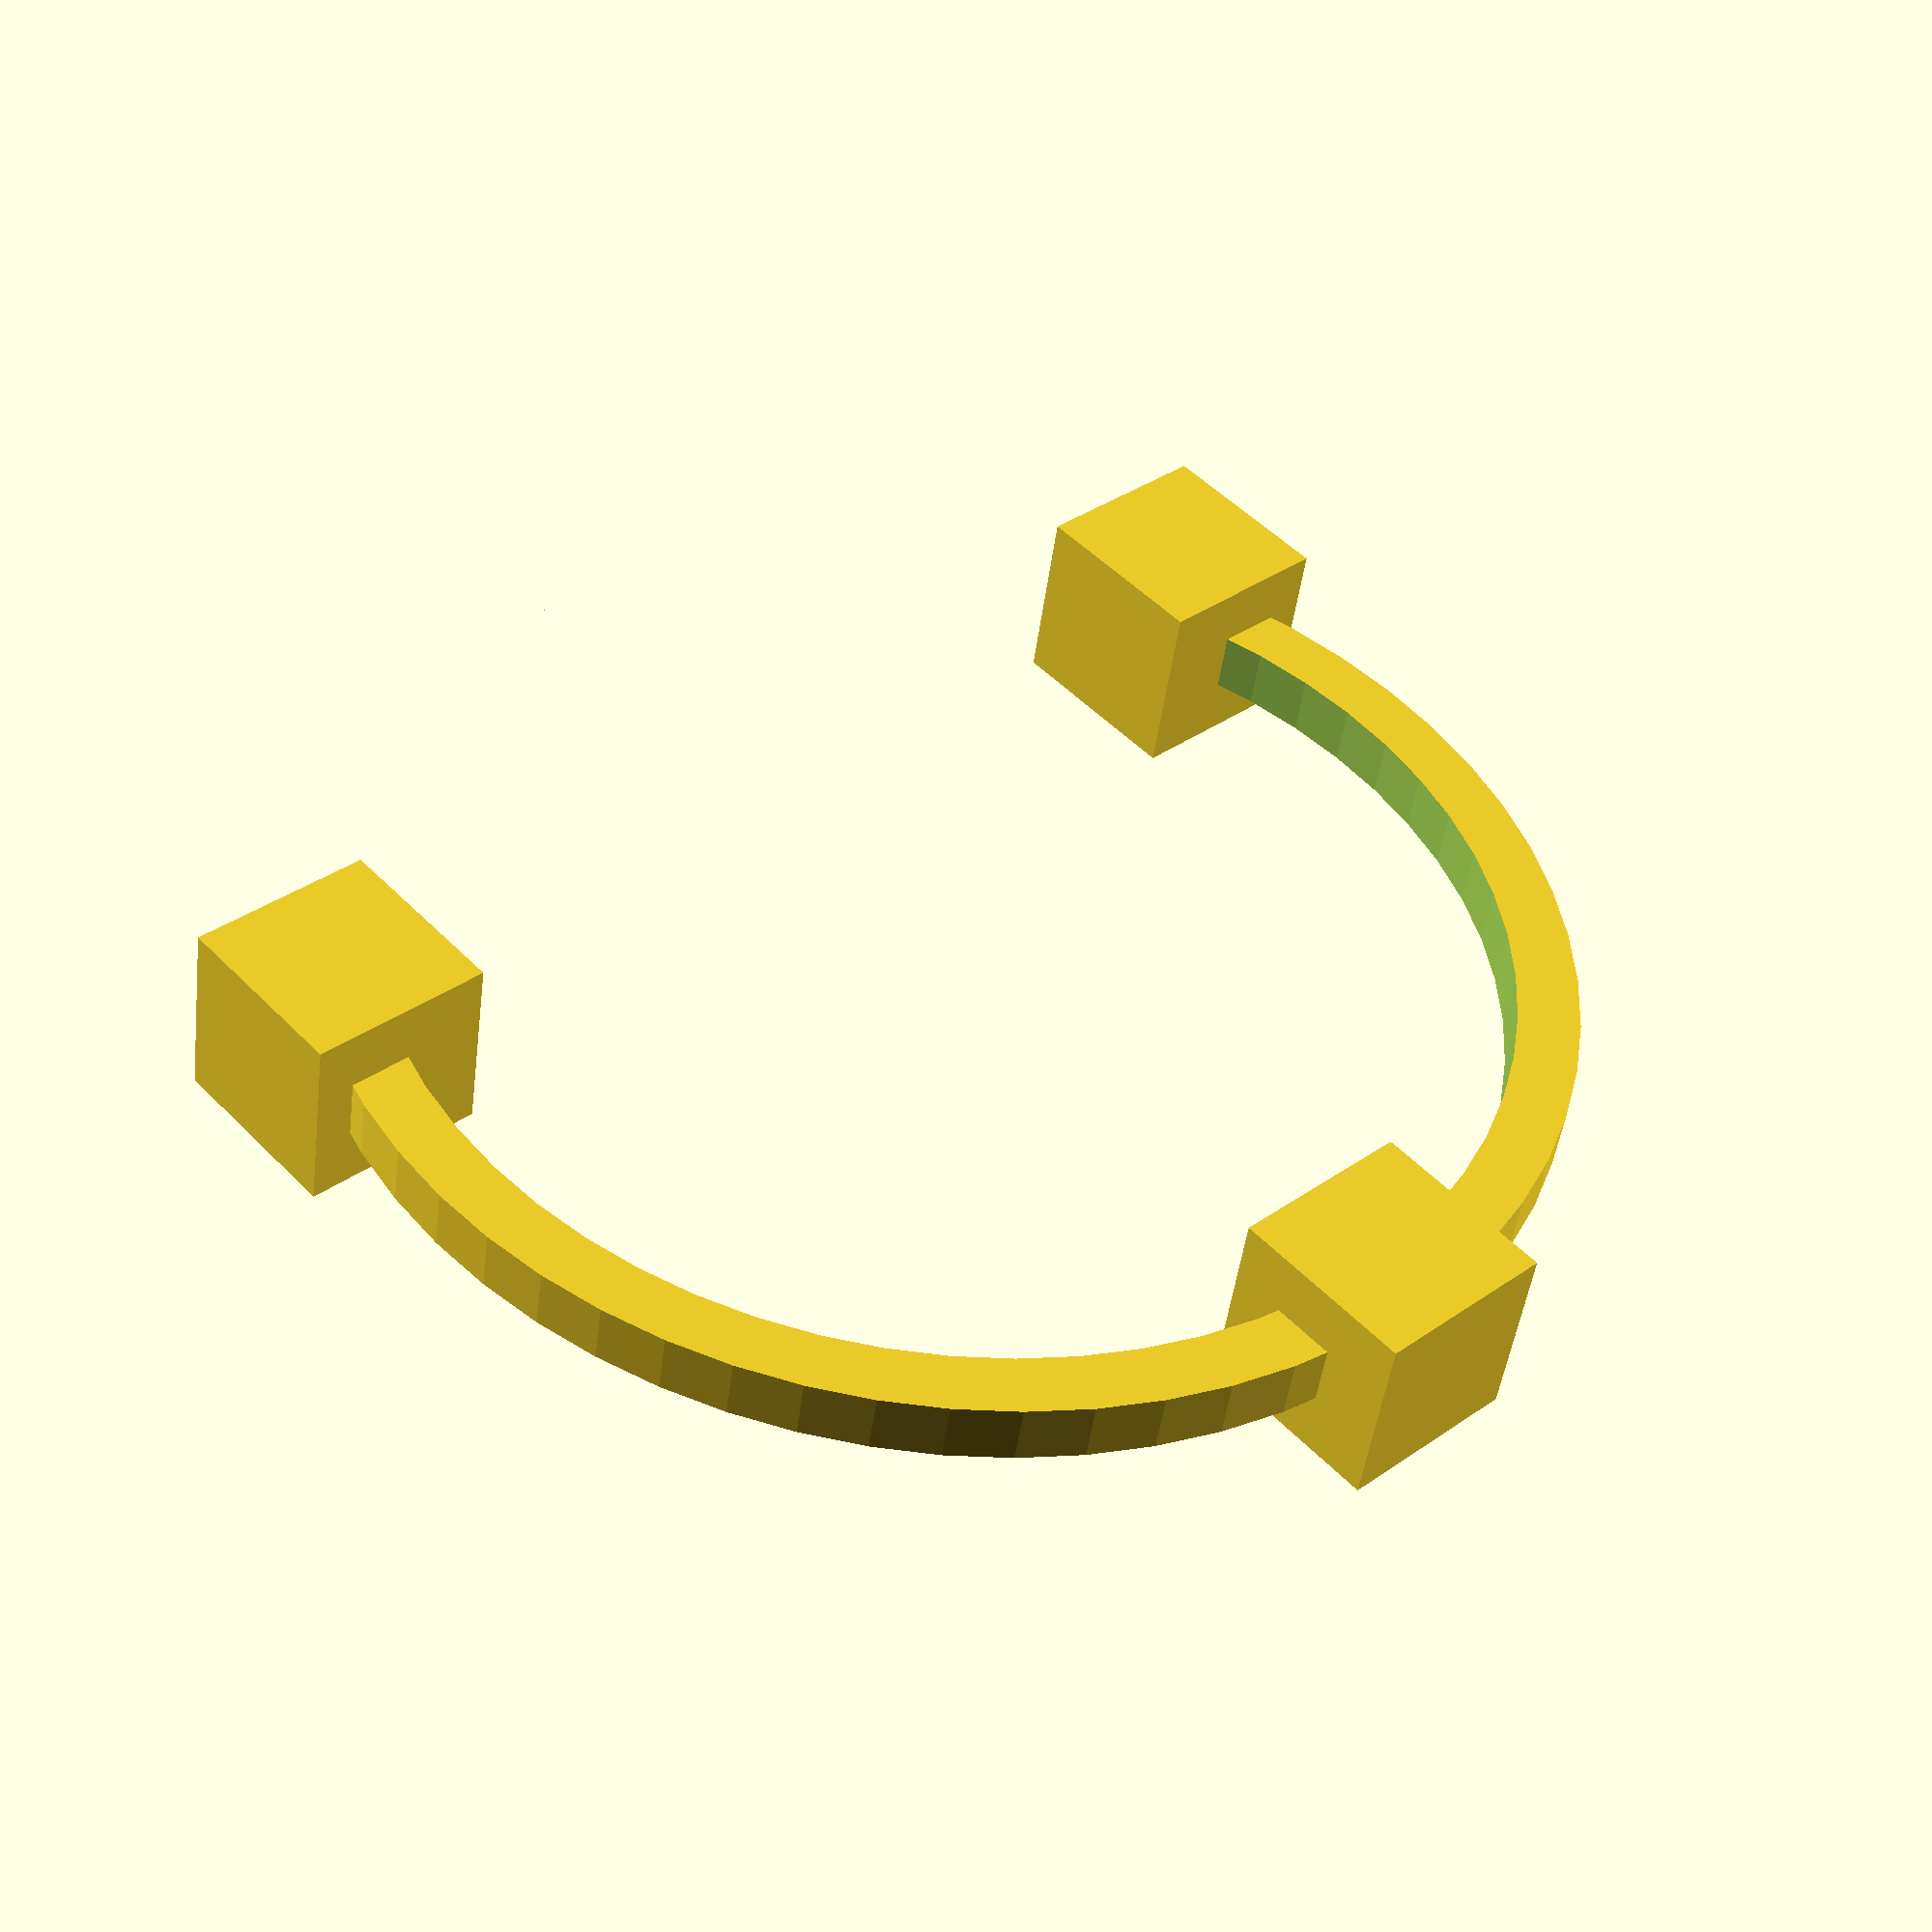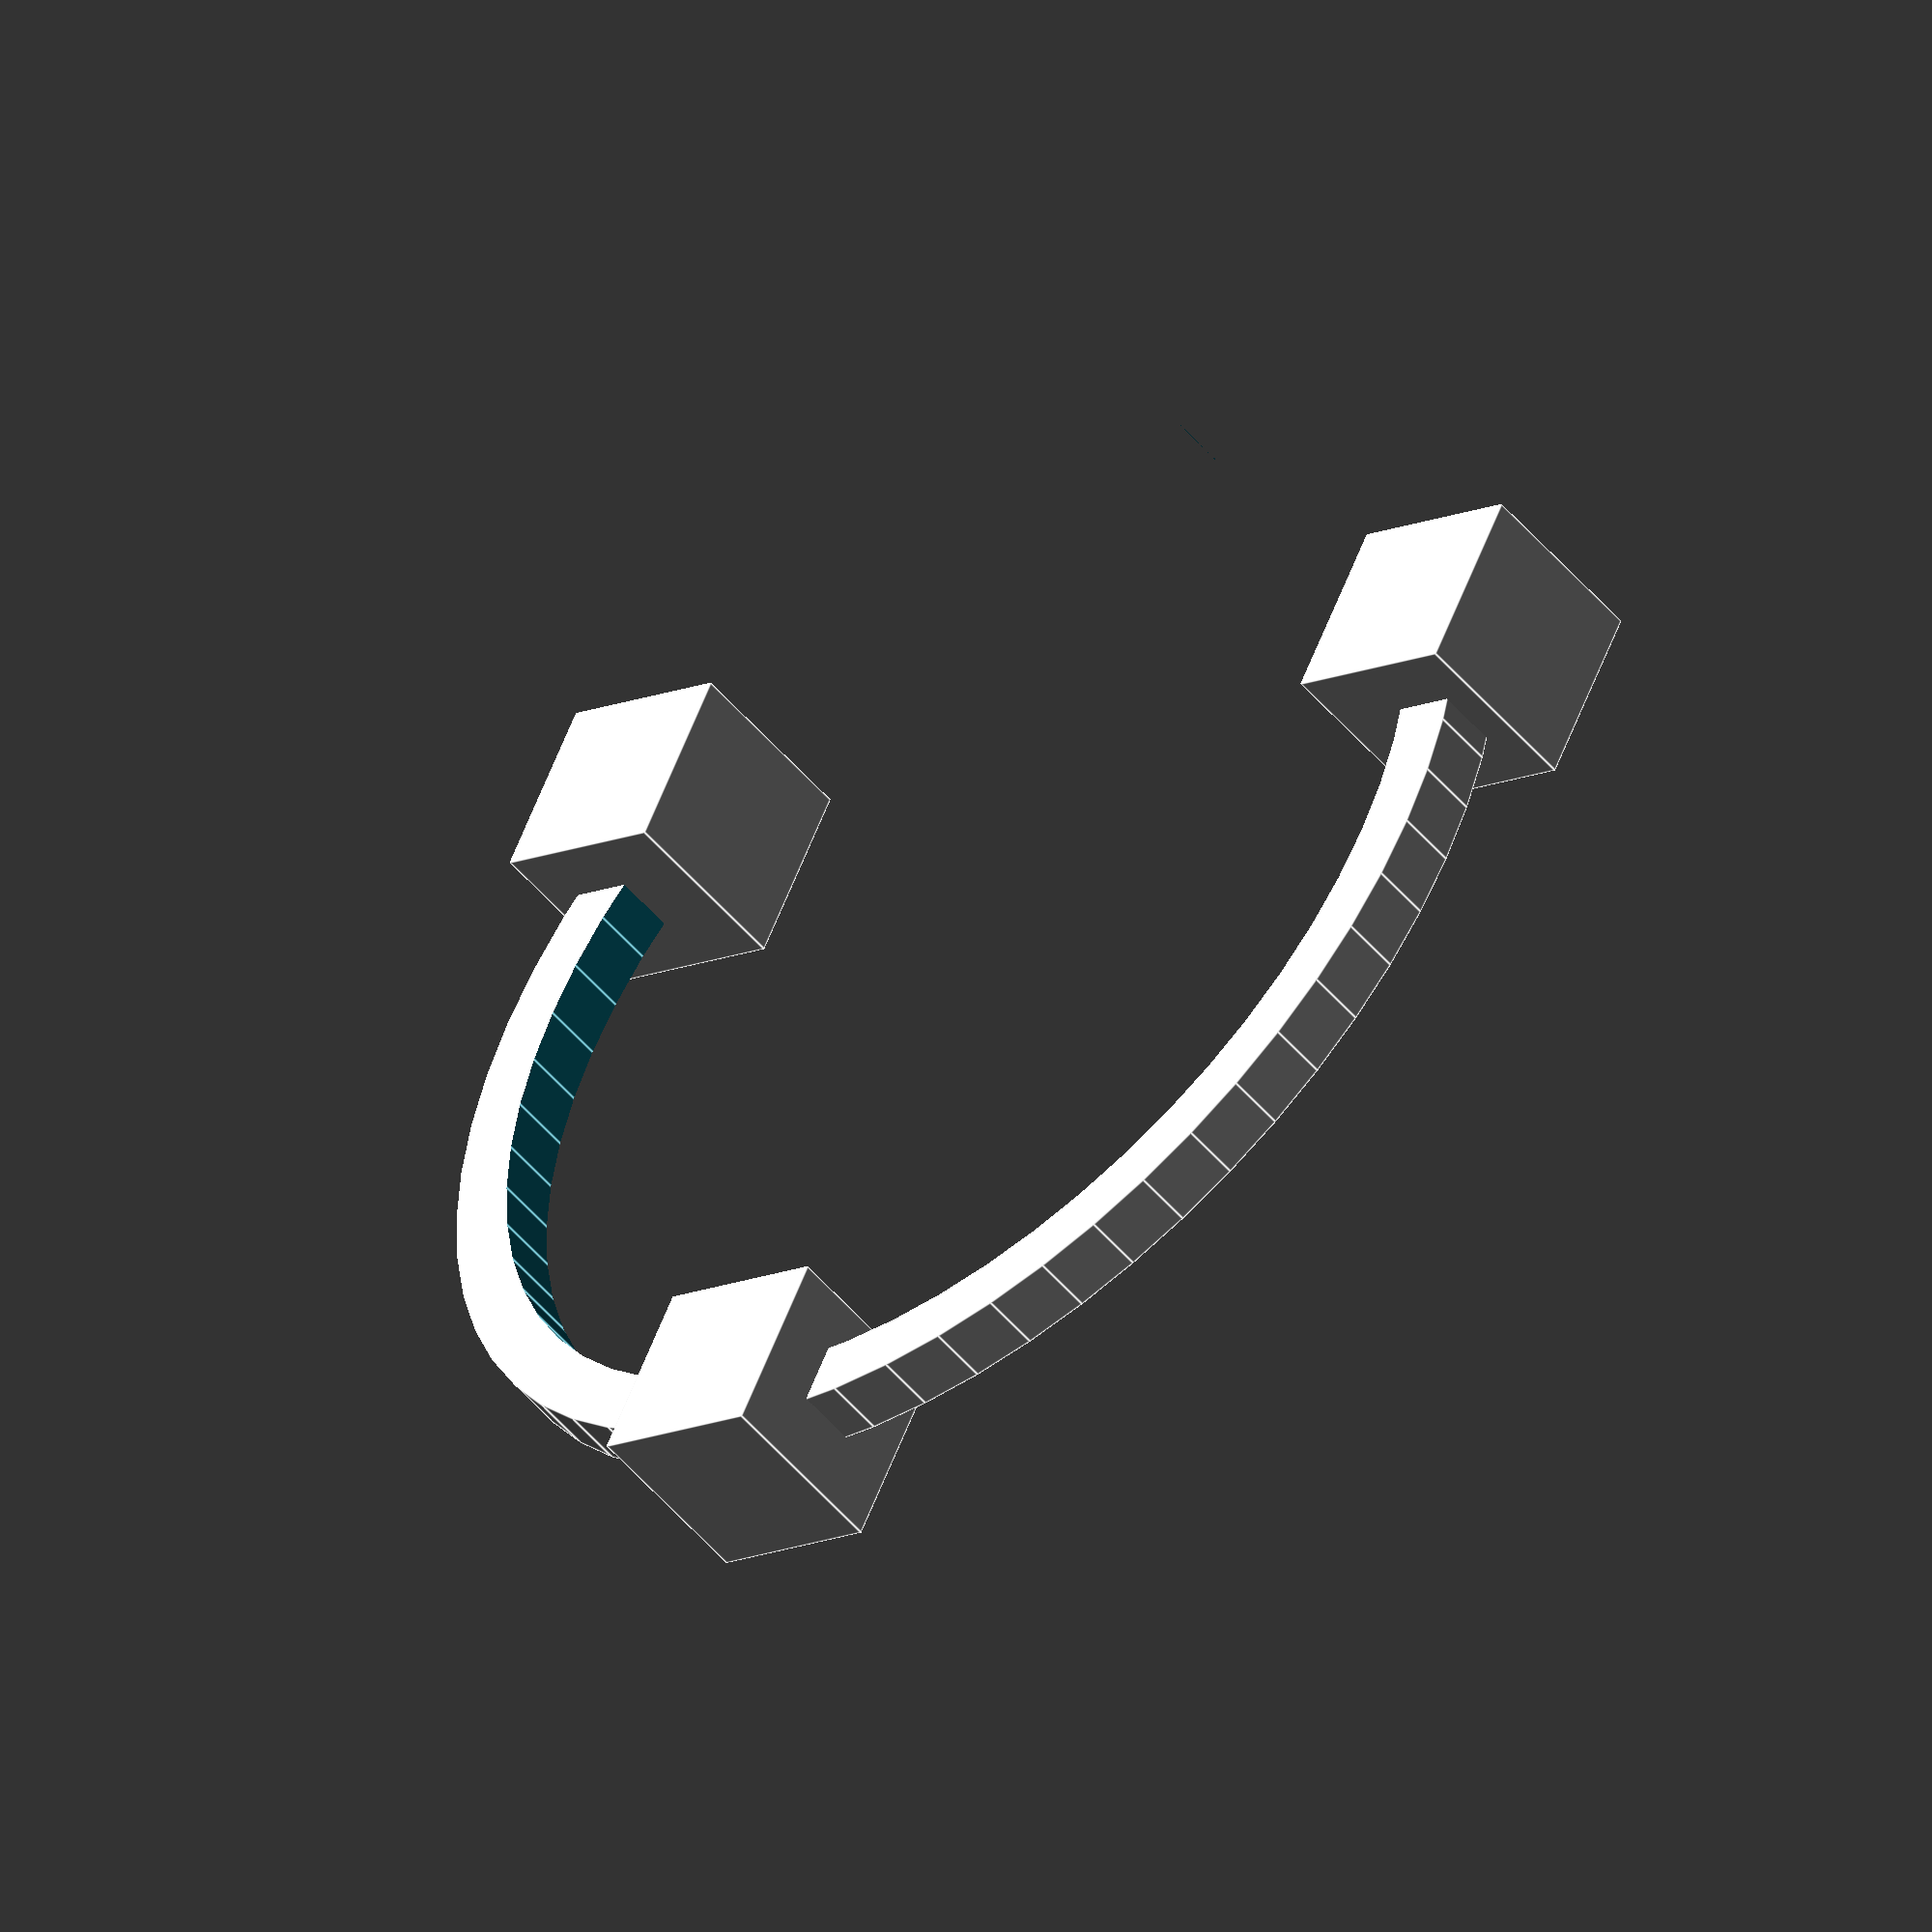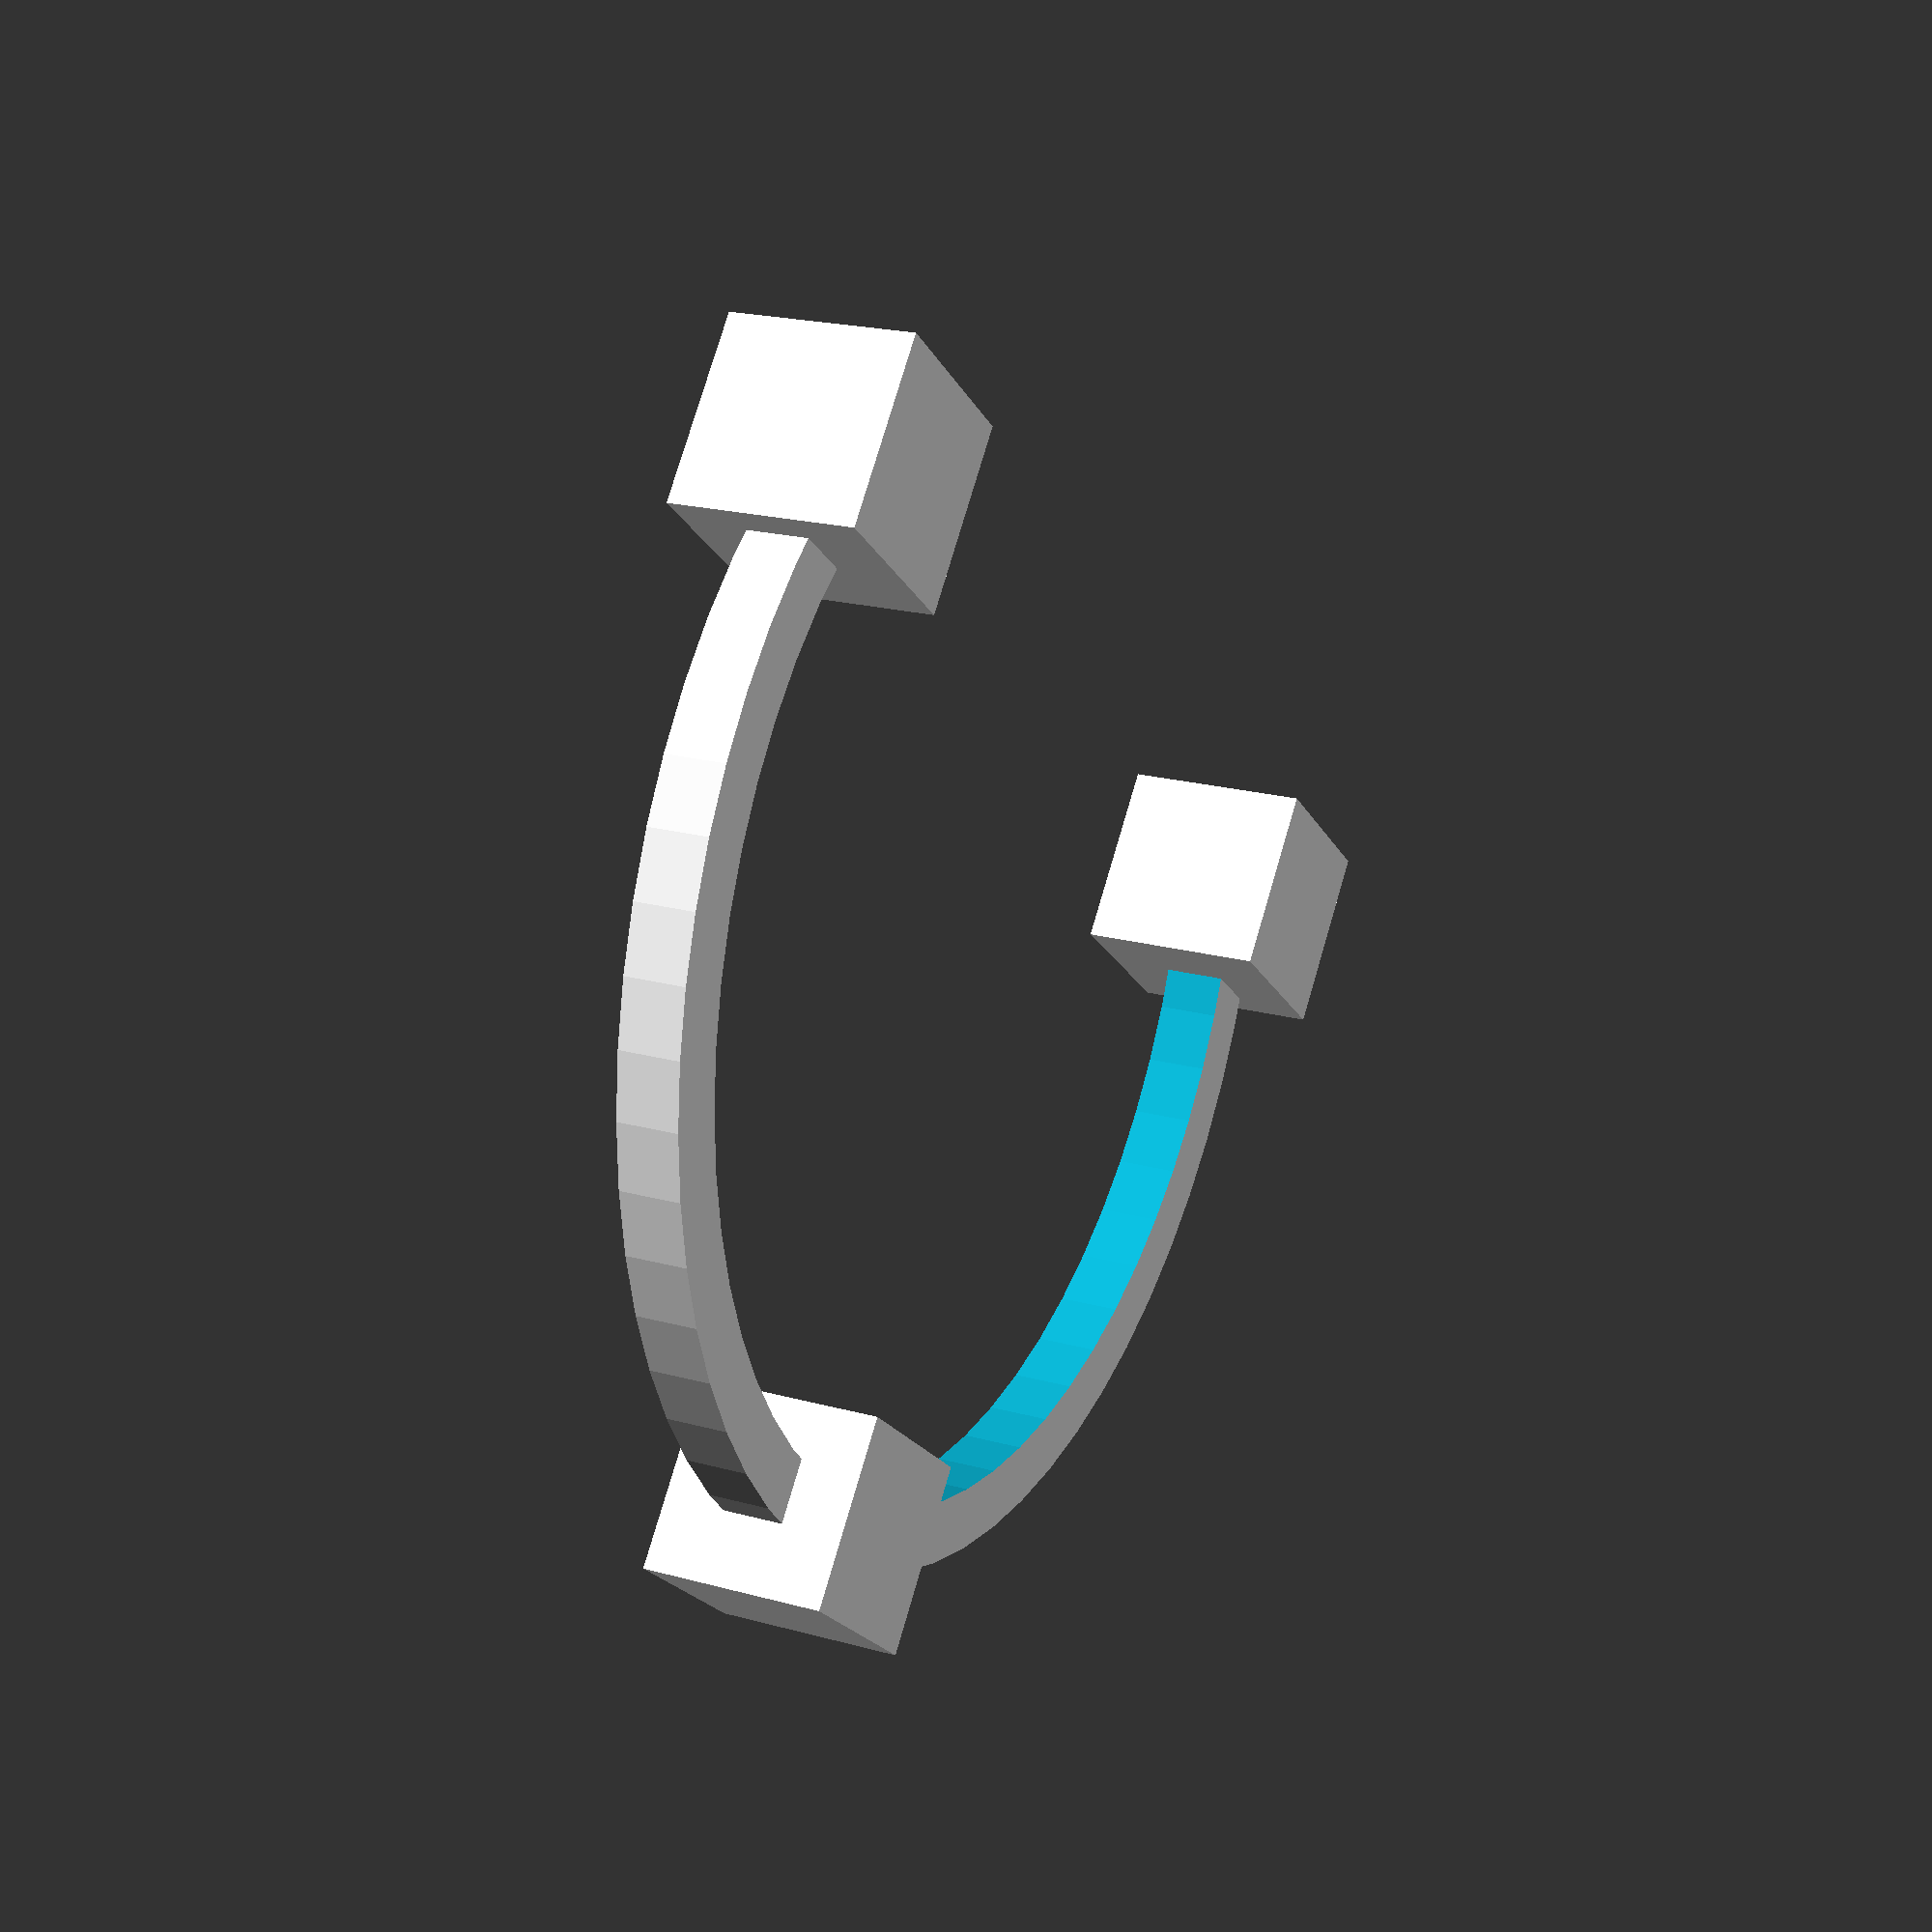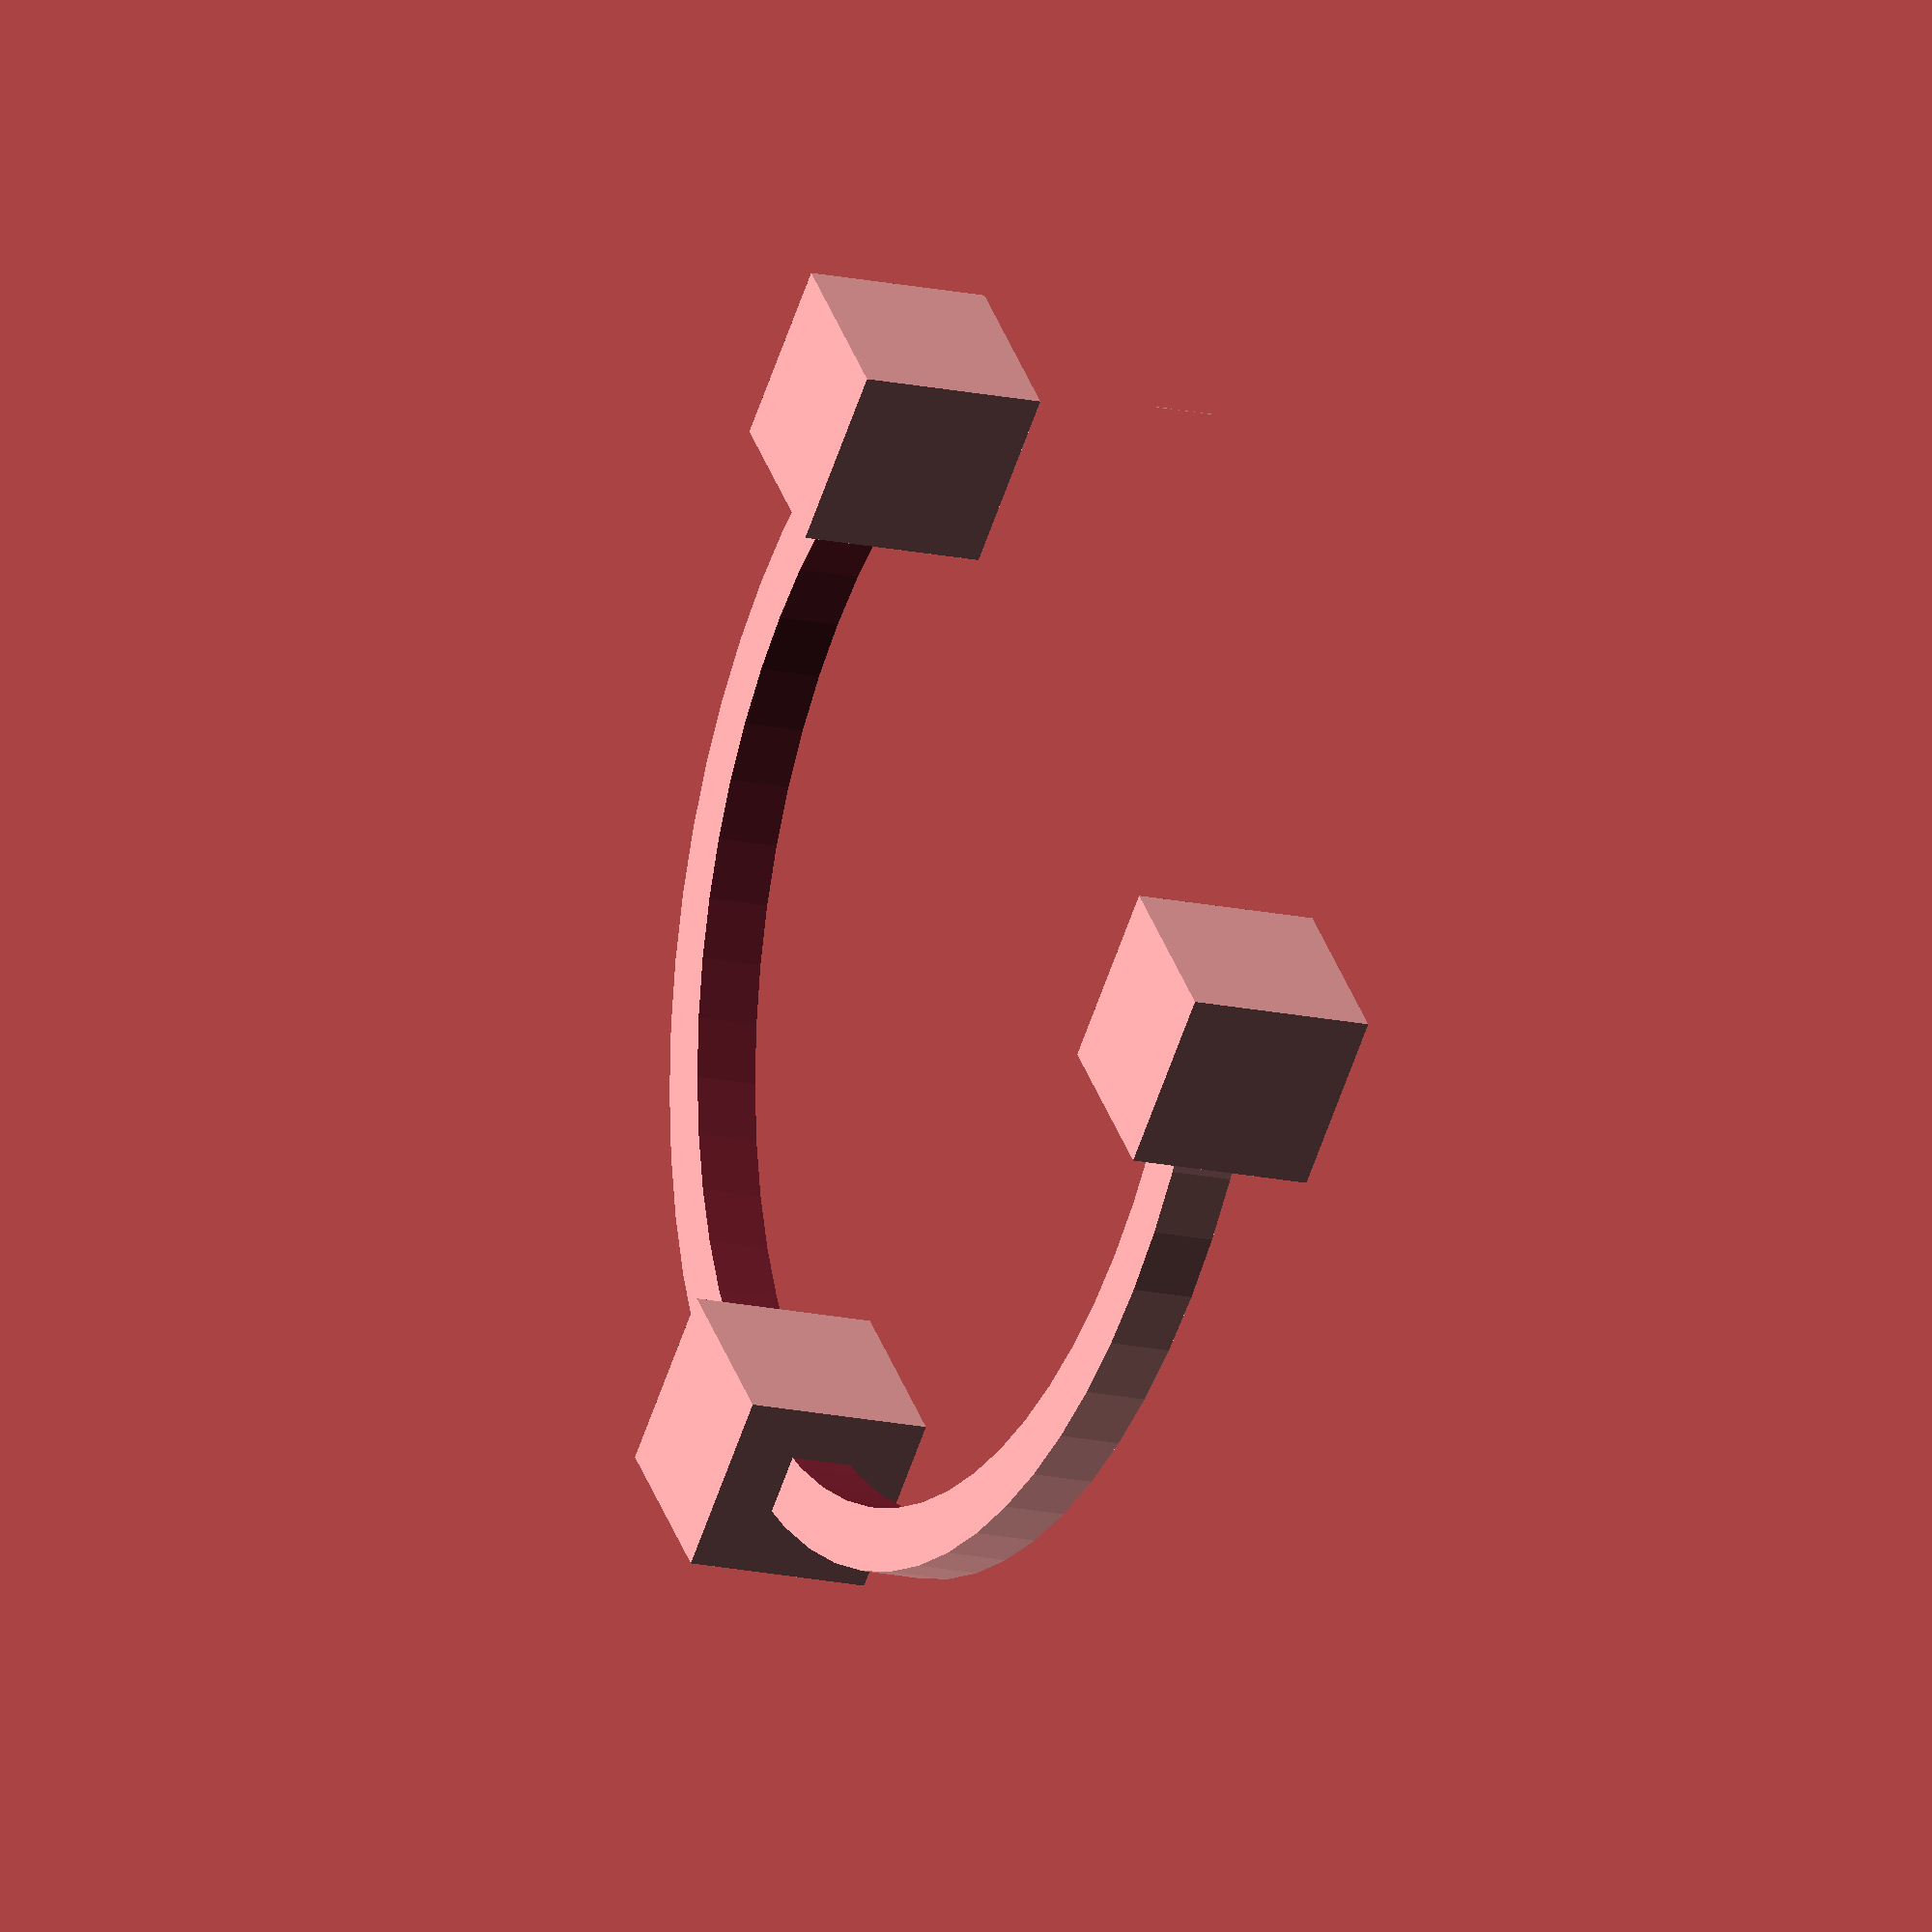
<openscad>
module RadialLayoutIcon() {
  kR = 10;
  module Cube_() { cube([3, 3, 3], center = true); }

  difference() {
    cylinder(r = kR,     h = 1, center = true);
    cylinder(r = kR - 1, h = 2, center = true);
    translate([0, -.75 * kR, 0]) cube([2 * kR, .5 * kR, 4], center = true);
  }

  translate([0, kR - .5, 0])          Cube_();
  translate([-.88 * kR, -.4 * kR, 0]) Cube_();
  translate([ .88 * kR, -.4 * kR, 0]) Cube_();
}

RadialLayoutIcon($fn = 60);

</openscad>
<views>
elev=46.5 azim=222.3 roll=172.8 proj=p view=wireframe
elev=231.1 azim=333.8 roll=321.4 proj=o view=edges
elev=340.1 azim=142.1 roll=117.2 proj=p view=solid
elev=195.6 azim=312.1 roll=295.7 proj=o view=solid
</views>
